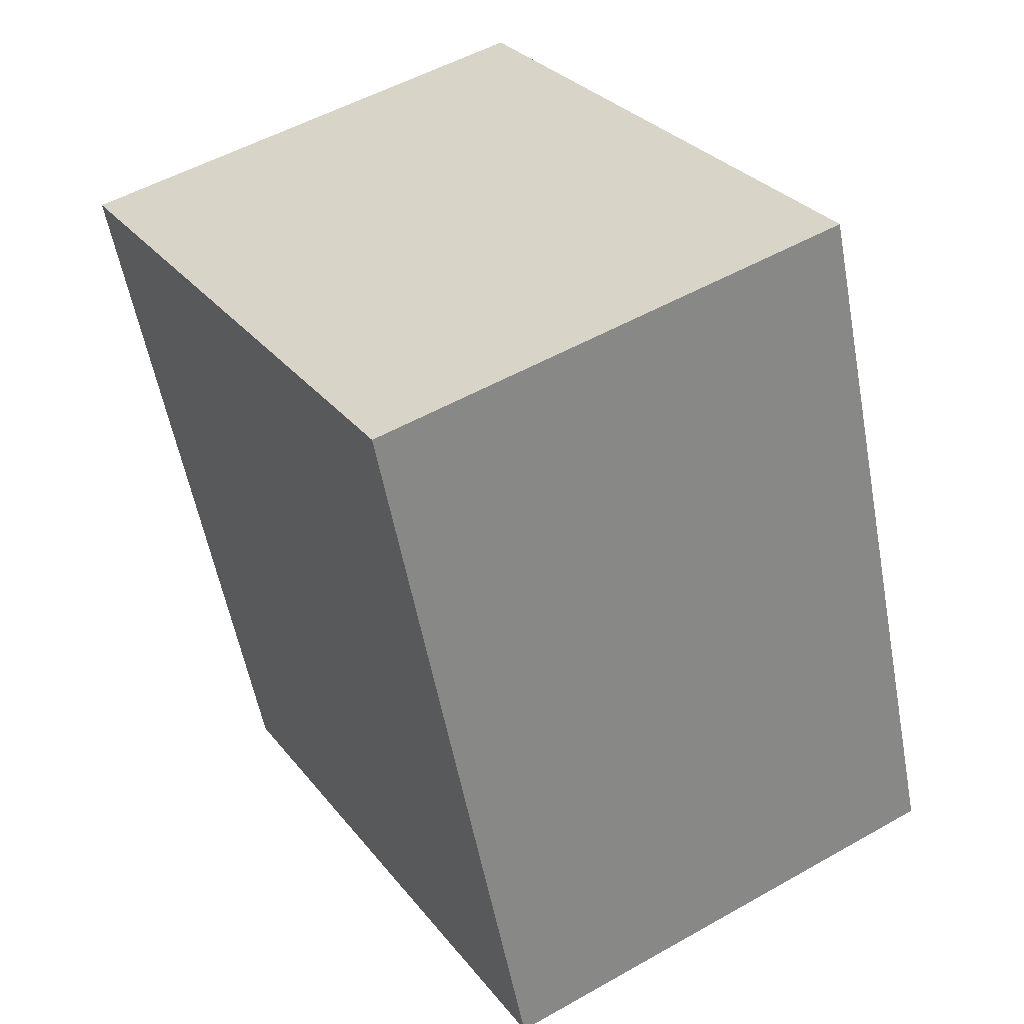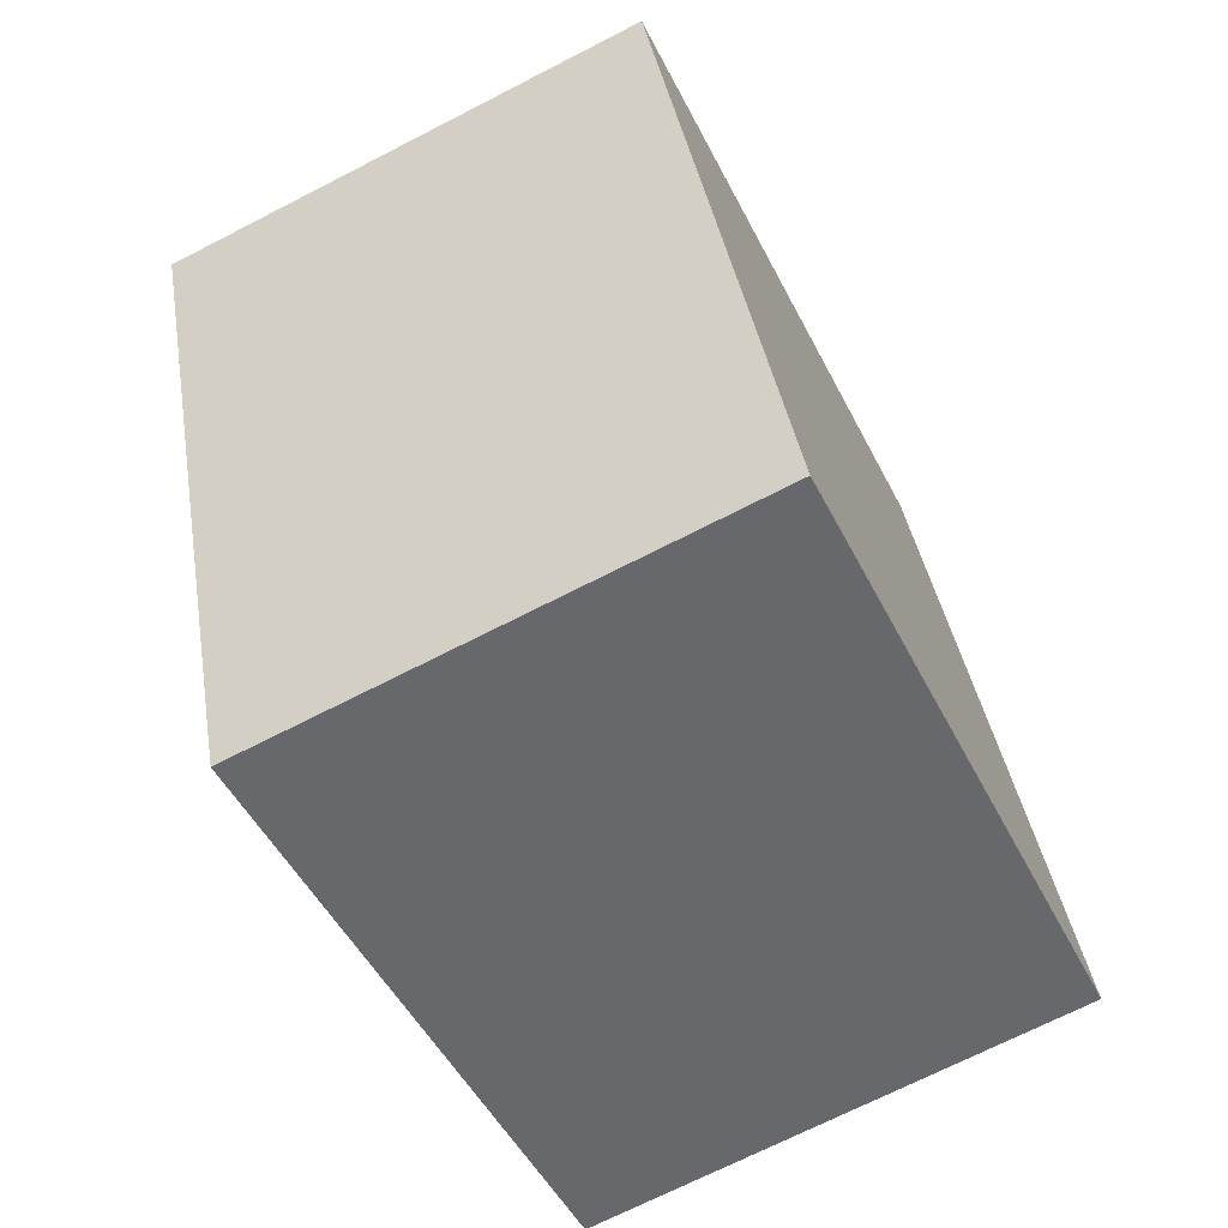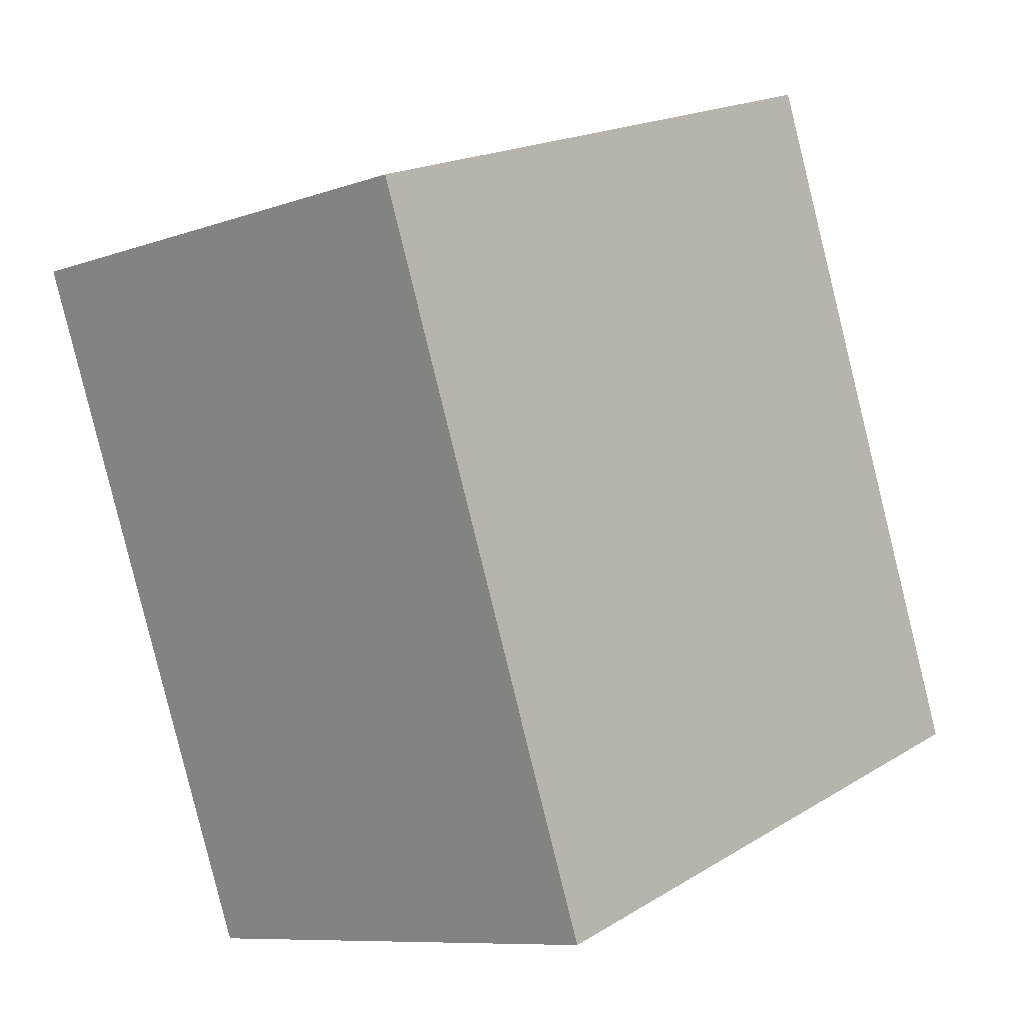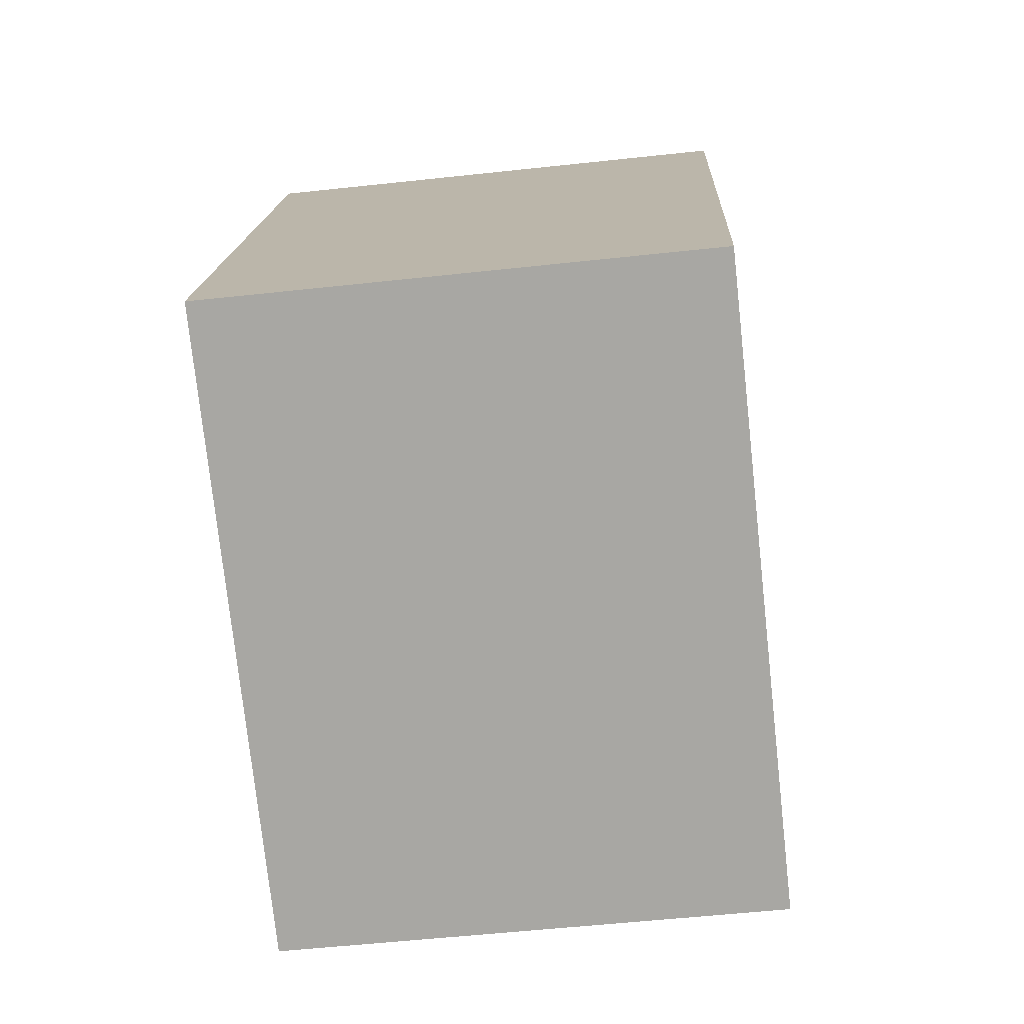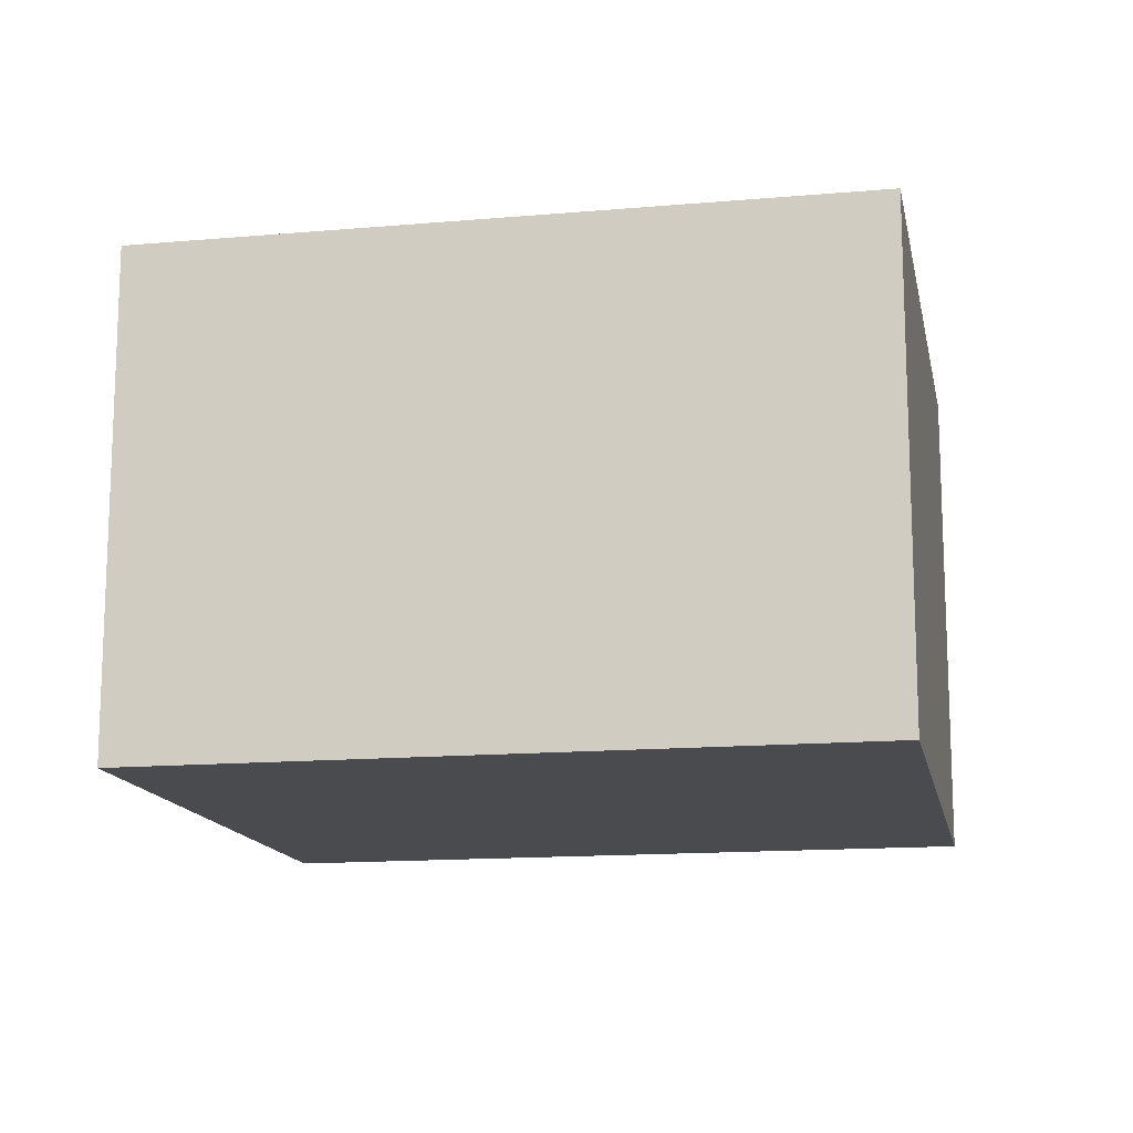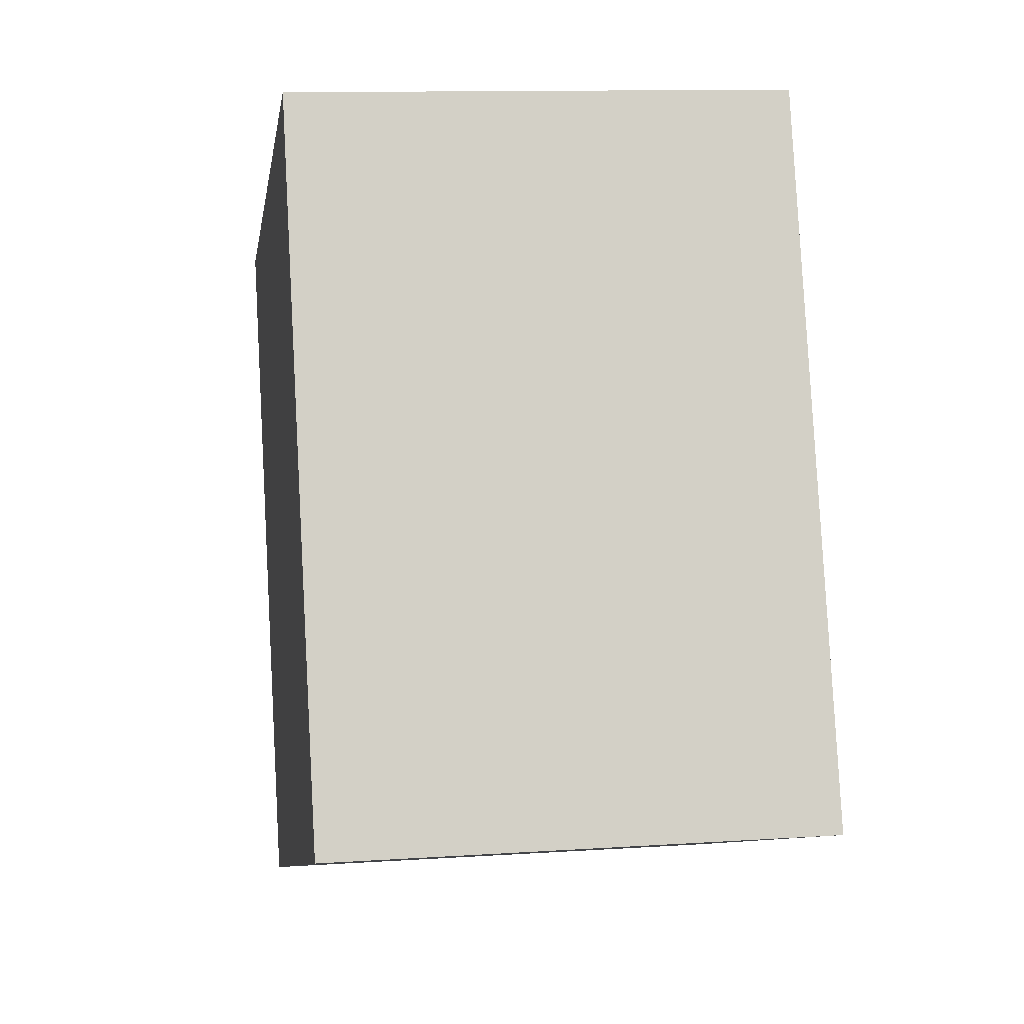
<metadata>
{"format":"obj","ext":"obj","renderer":"f3d","projection":"perspective","resolution":1024,"background":"white","views":[{"elev":51.7,"azim":-121.6,"up":"+Z"},{"elev":-70.2,"azim":117.2,"up":"+Z"},{"elev":-9.0,"azim":133.4,"up":"+Z"},{"elev":-54.6,"azim":-83.4,"up":"+Z"},{"elev":-14.3,"azim":121.3,"up":"+Y"},{"elev":11.9,"azim":-98.9,"up":"+Z"}]}
</metadata>
<code>
v  0 2.482 1.52e-16
v  4.276 2.482 2.293
v  3.011 2.482 -1.117
v  1.265 2.482 3.41
v  3.011 6.84e-17 -1.117
v  0 0 0
v  1.265 -2.088e-16 3.41
v  4.276 -1.404e-16 2.293
g defaultobject
f 1 2 3
f 2 1 4
f 5 1 3
f 1 5 6
f 6 4 1
f 4 6 7
f 7 2 4
f 2 7 8
f 8 3 2
f 3 8 5
f 8 6 5
f 6 8 7

</code>
